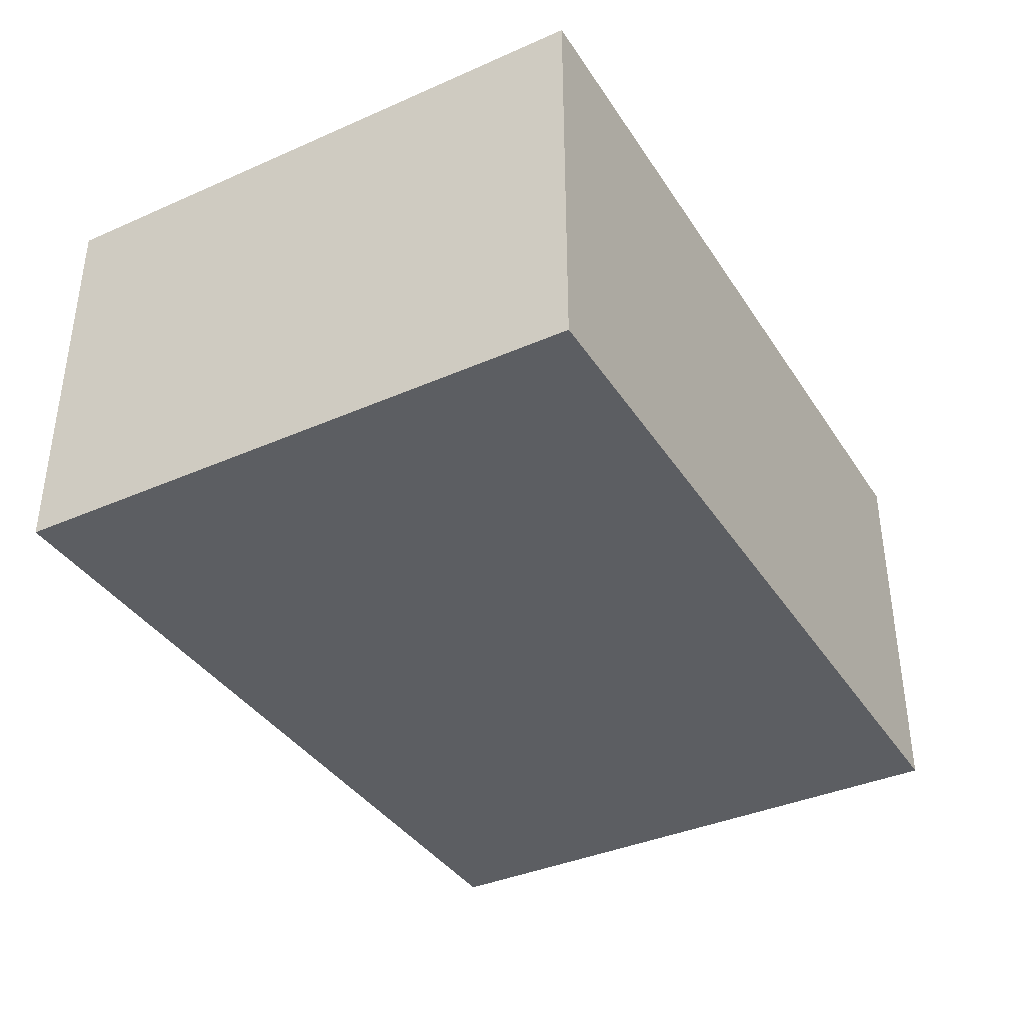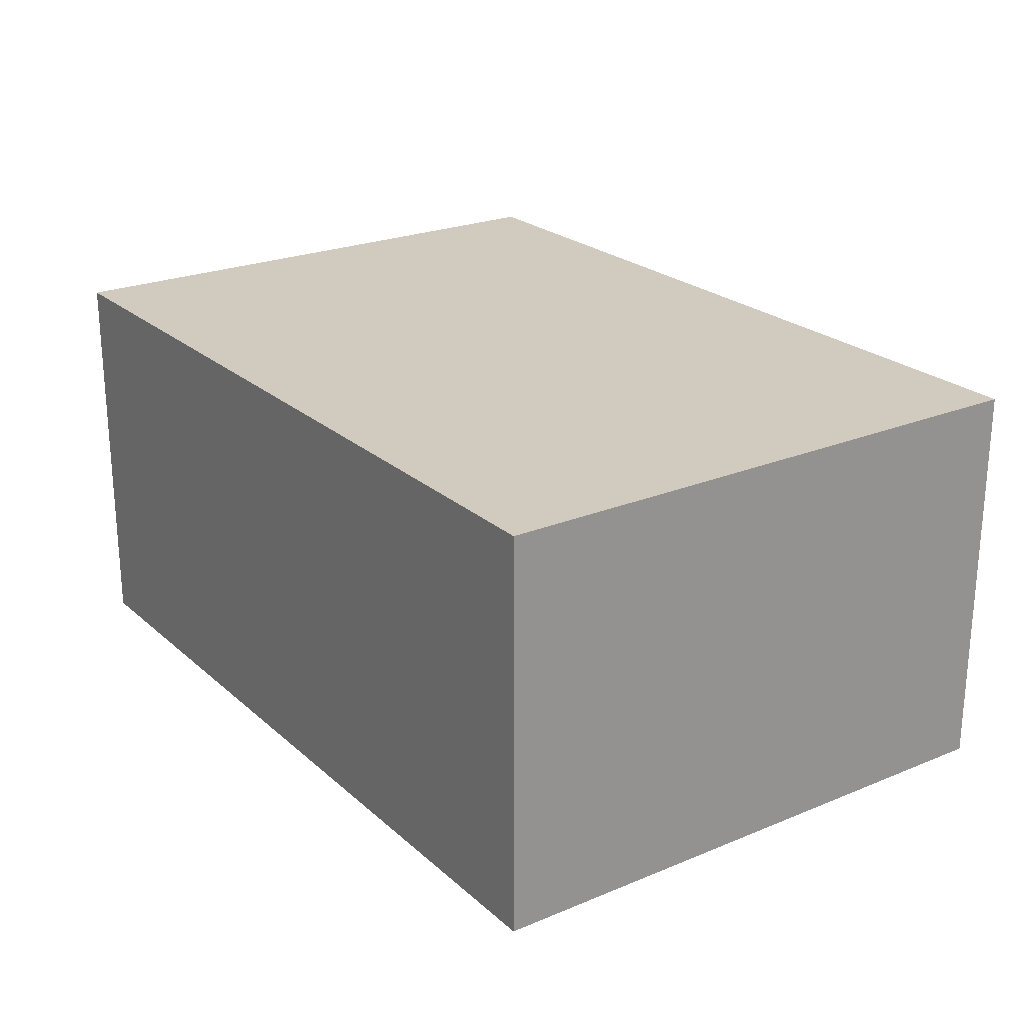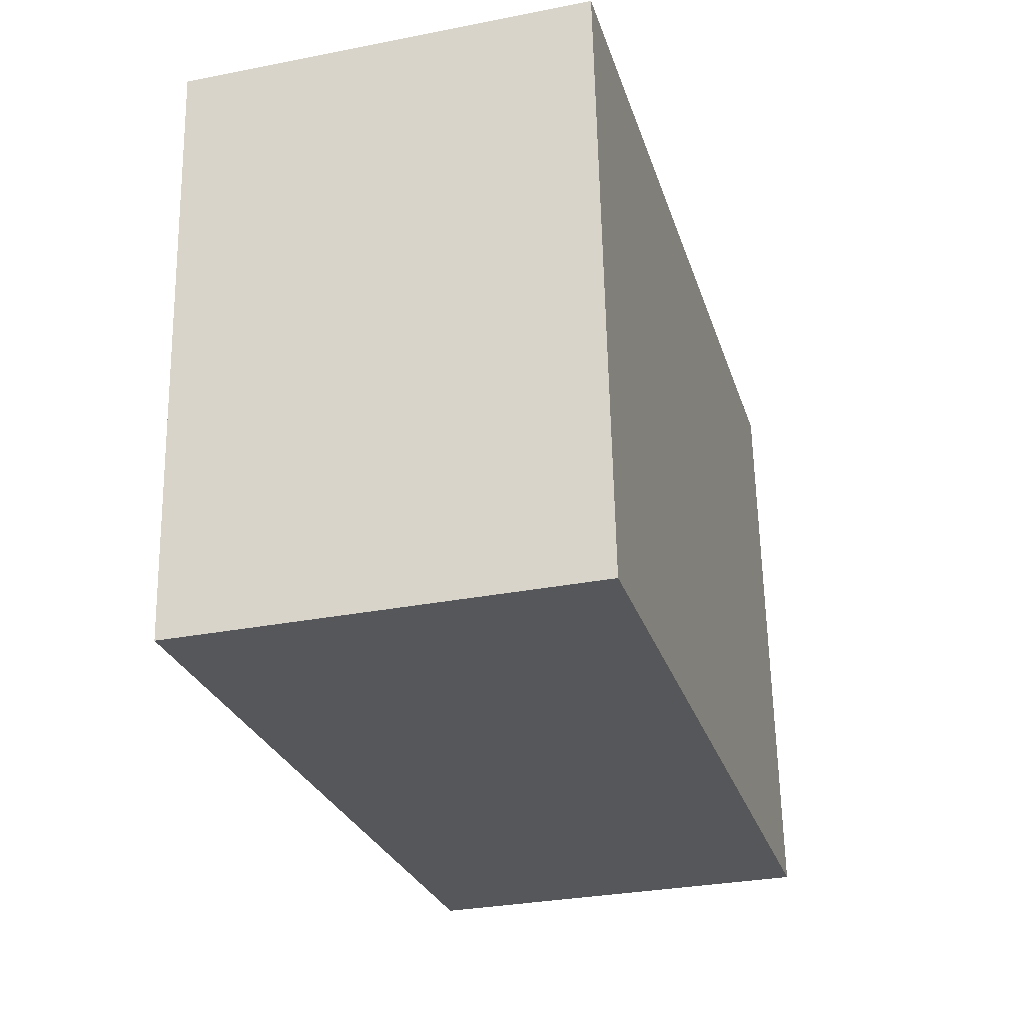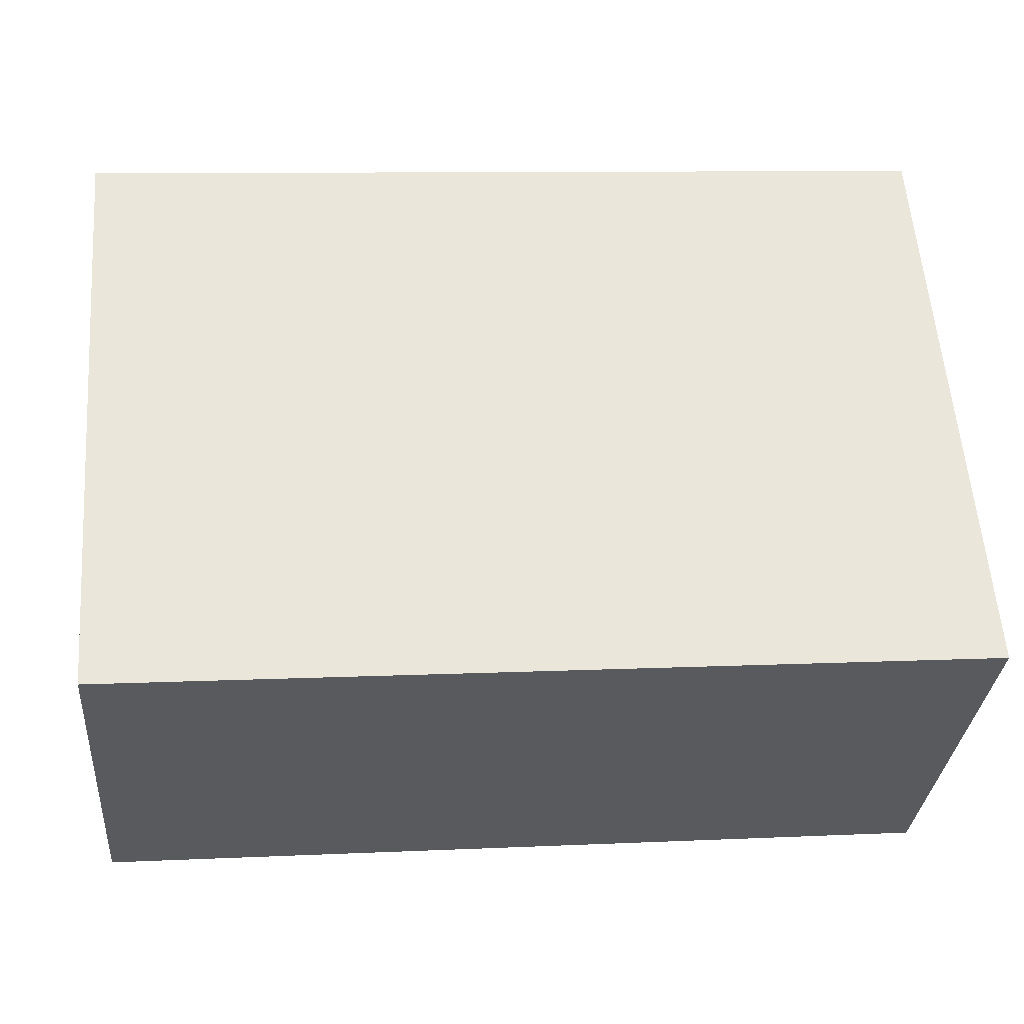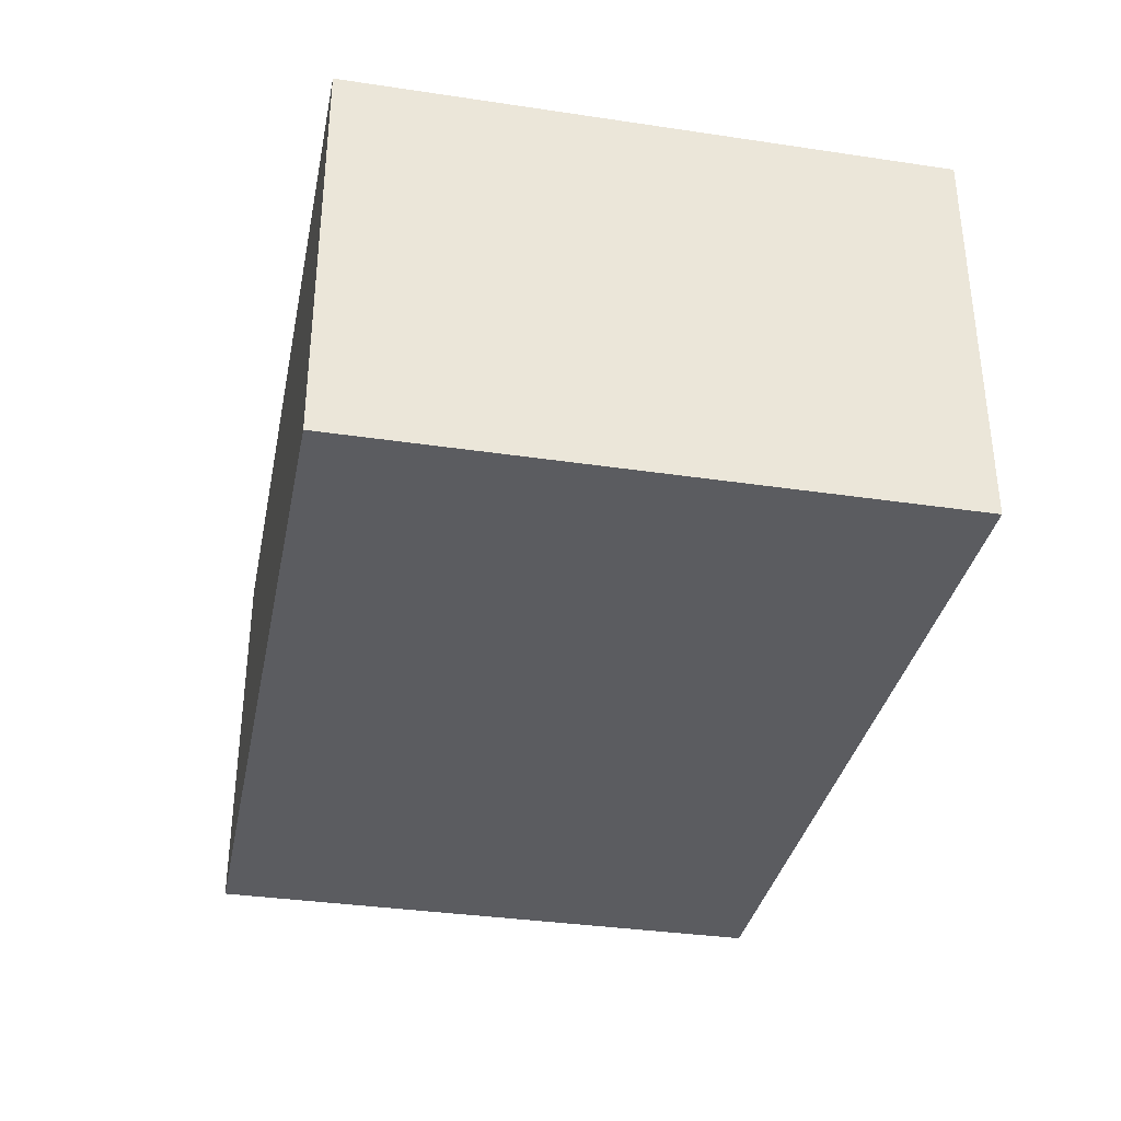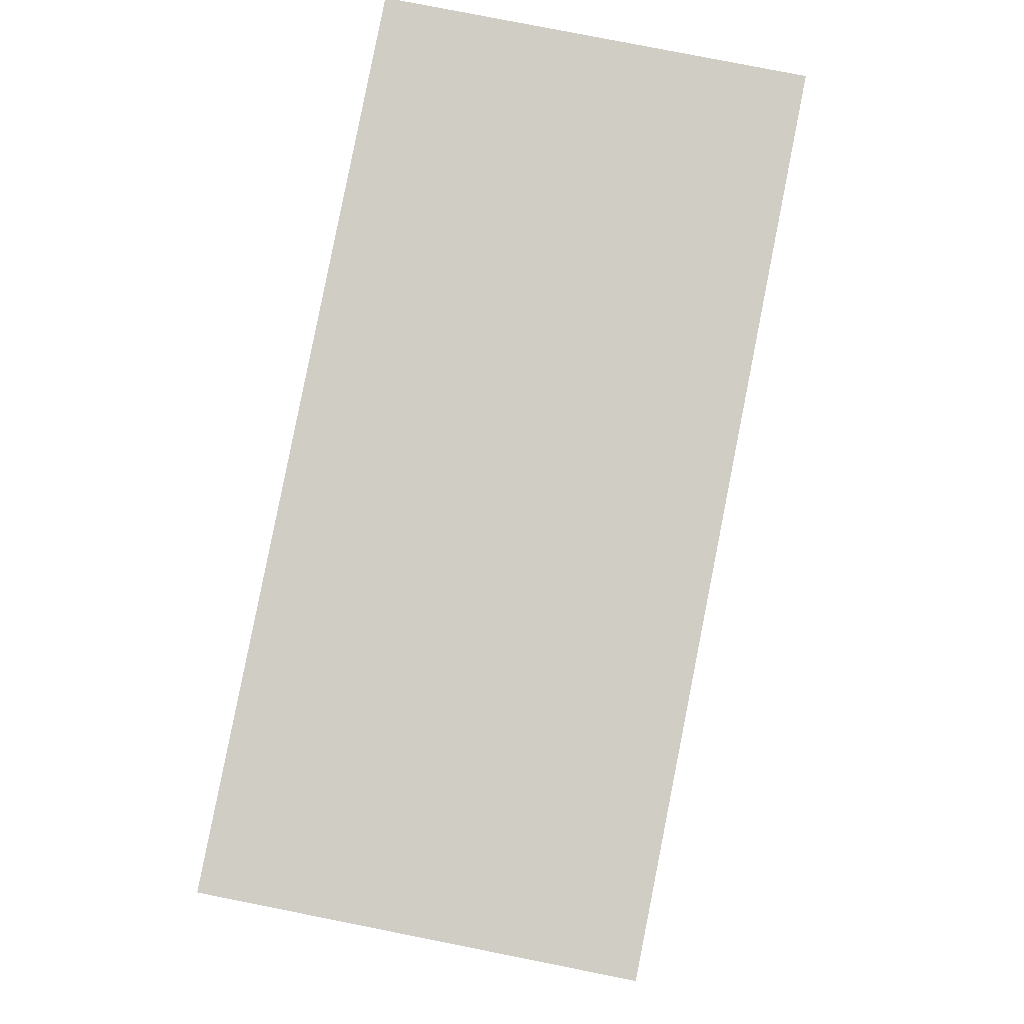
<metadata>
{"format":"obj","ext":"obj","renderer":"f3d","projection":"perspective","resolution":1024,"background":"white","views":[{"elev":-37.9,"azim":-65.0,"up":"+Y"},{"elev":23.4,"azim":-129.2,"up":"+Y"},{"elev":-30.9,"azim":-74.3,"up":"+Z"},{"elev":-32.0,"azim":-4.7,"up":"+Z"},{"elev":-34.7,"azim":74.4,"up":"+Y"},{"elev":79.4,"azim":-78.8,"up":"+Z"}]}
</metadata>
<code>
v -222.5 -100.5 130.7
v 200.4 -100.5 162.6
v -222.5 100.5 130.7
v 200.4 100.5 162.6
v -200.4 100.5 -162.6
v 222.5 100.5 -130.7
v -200.4 -100.5 -162.6
v 222.5 -100.5 -130.7
f 1 2 4 3
f 3 4 6 5
f 5 6 8 7
f 7 8 2 1
f 2 8 6 4
f 7 1 3 5

</code>
